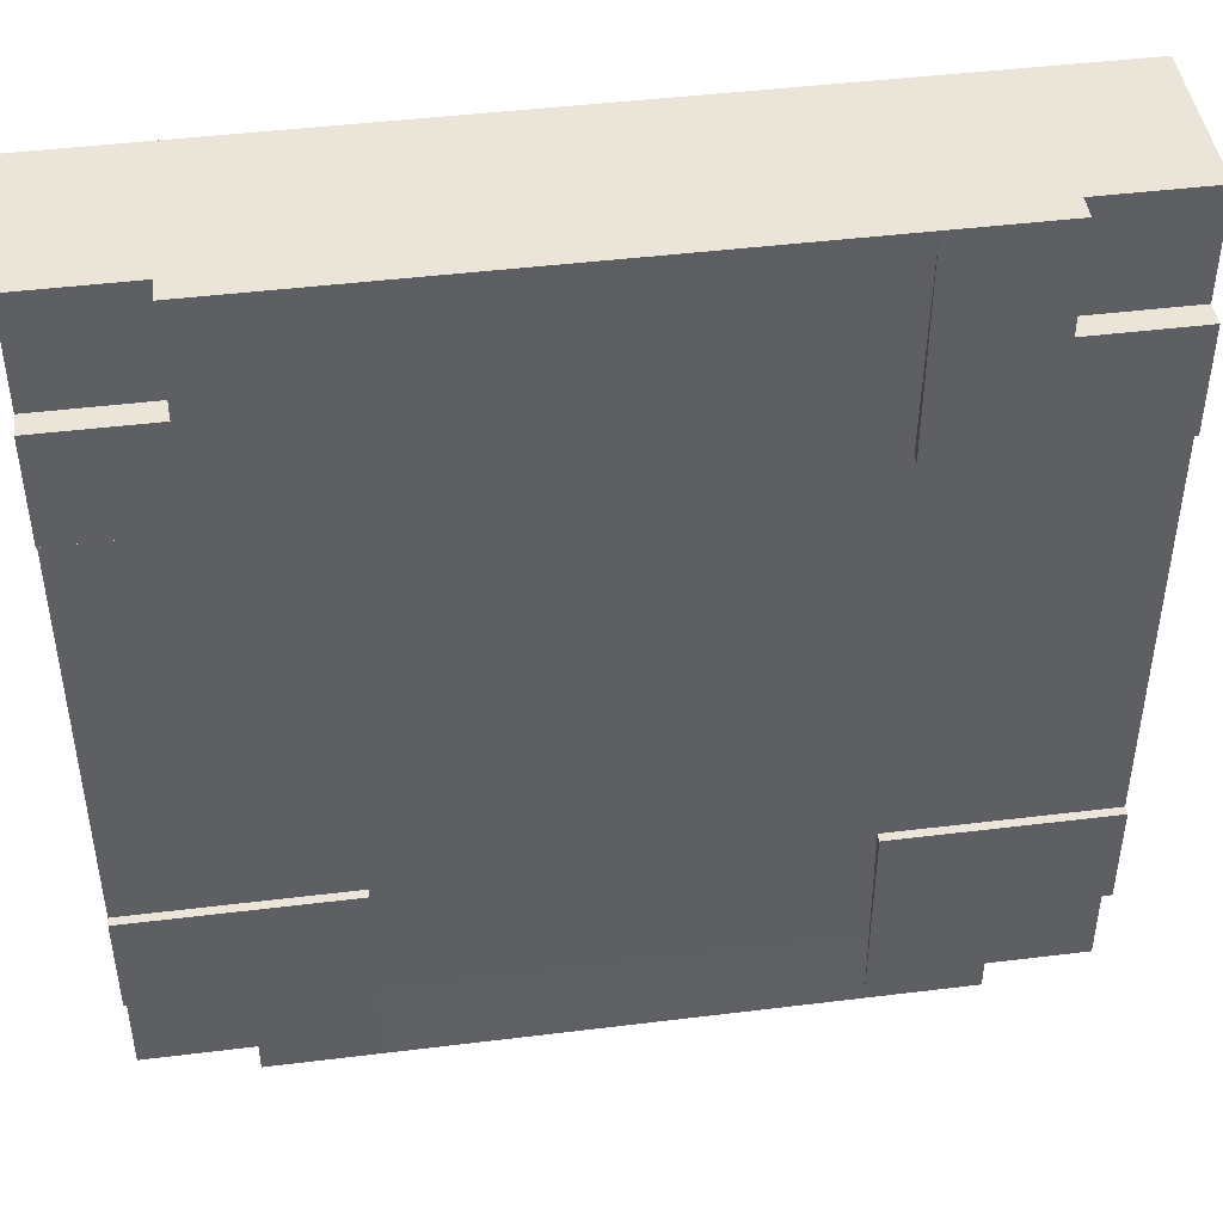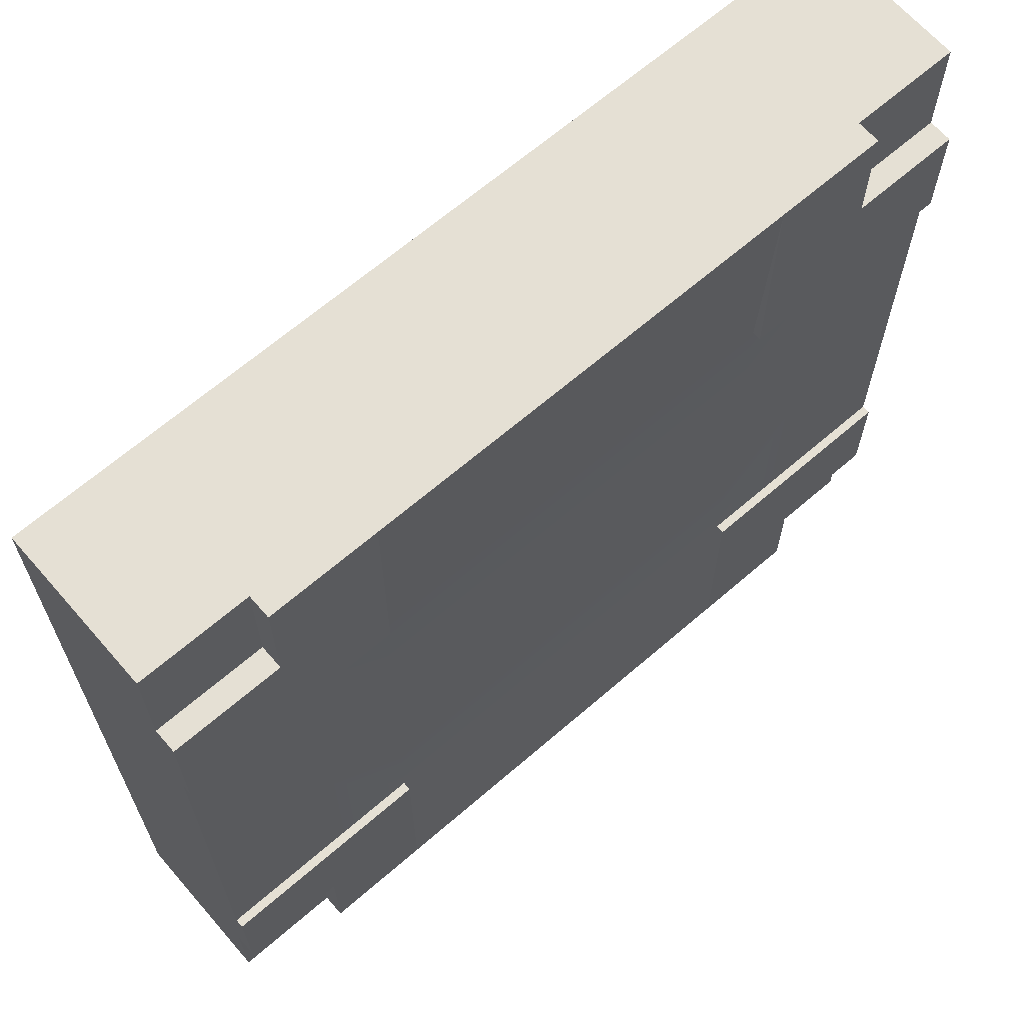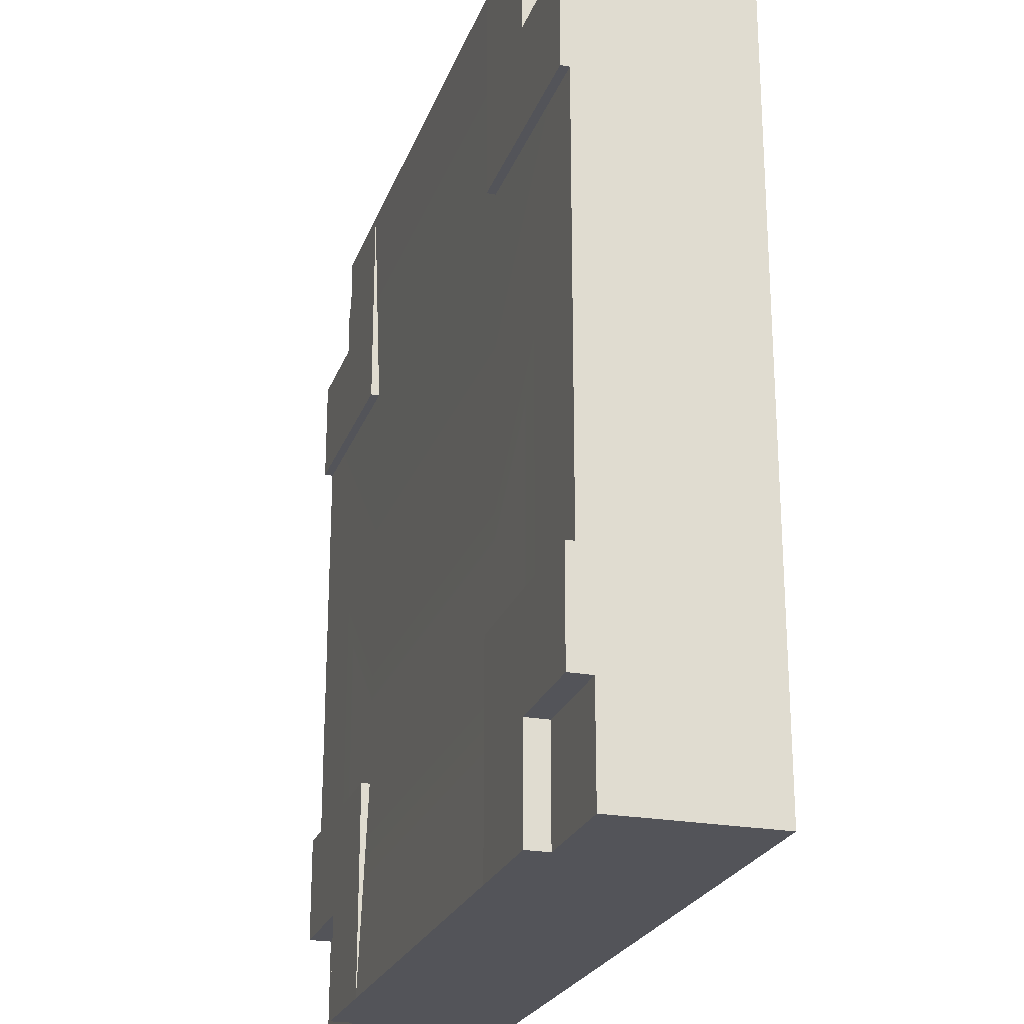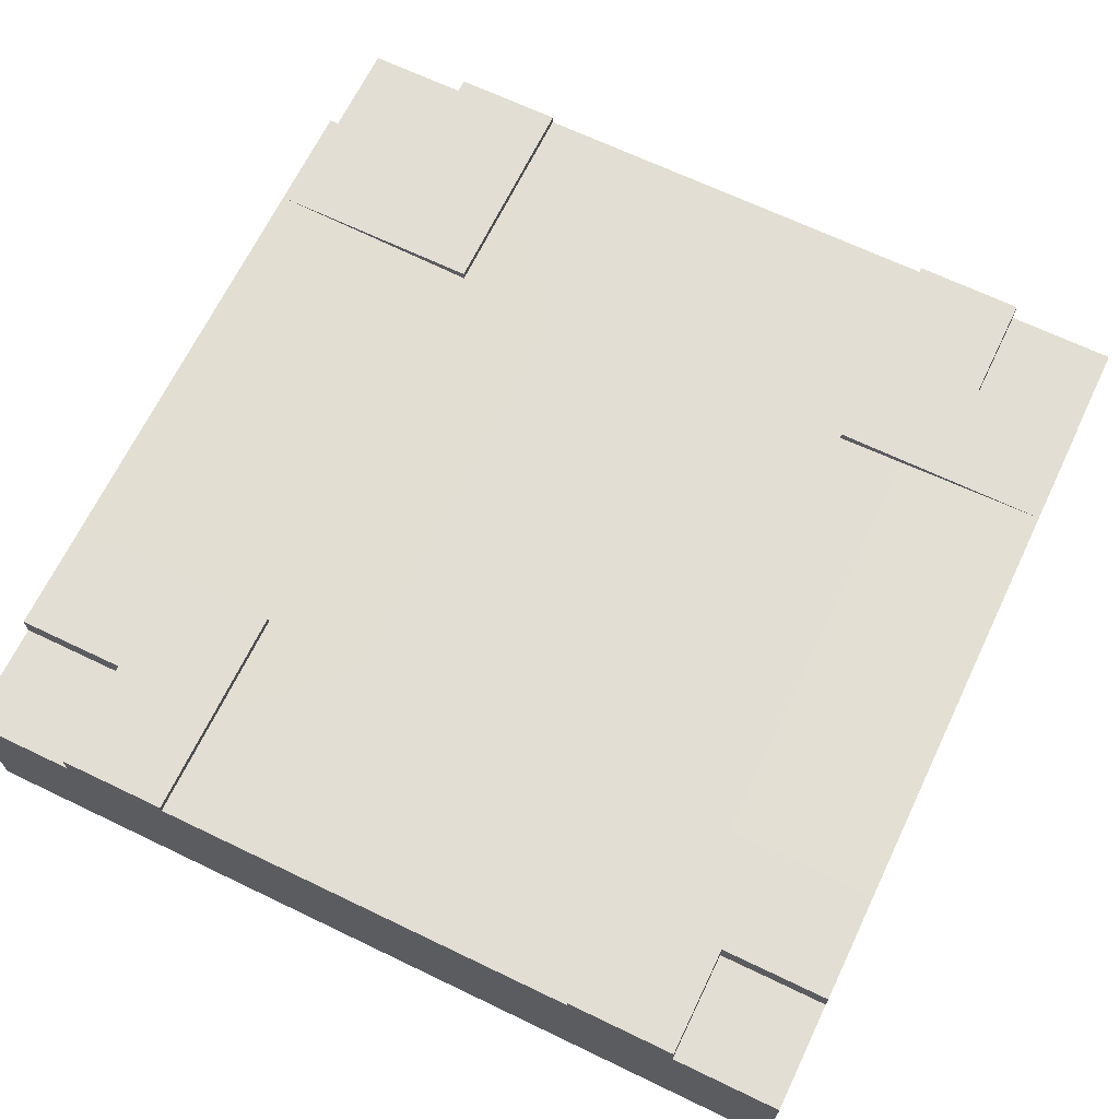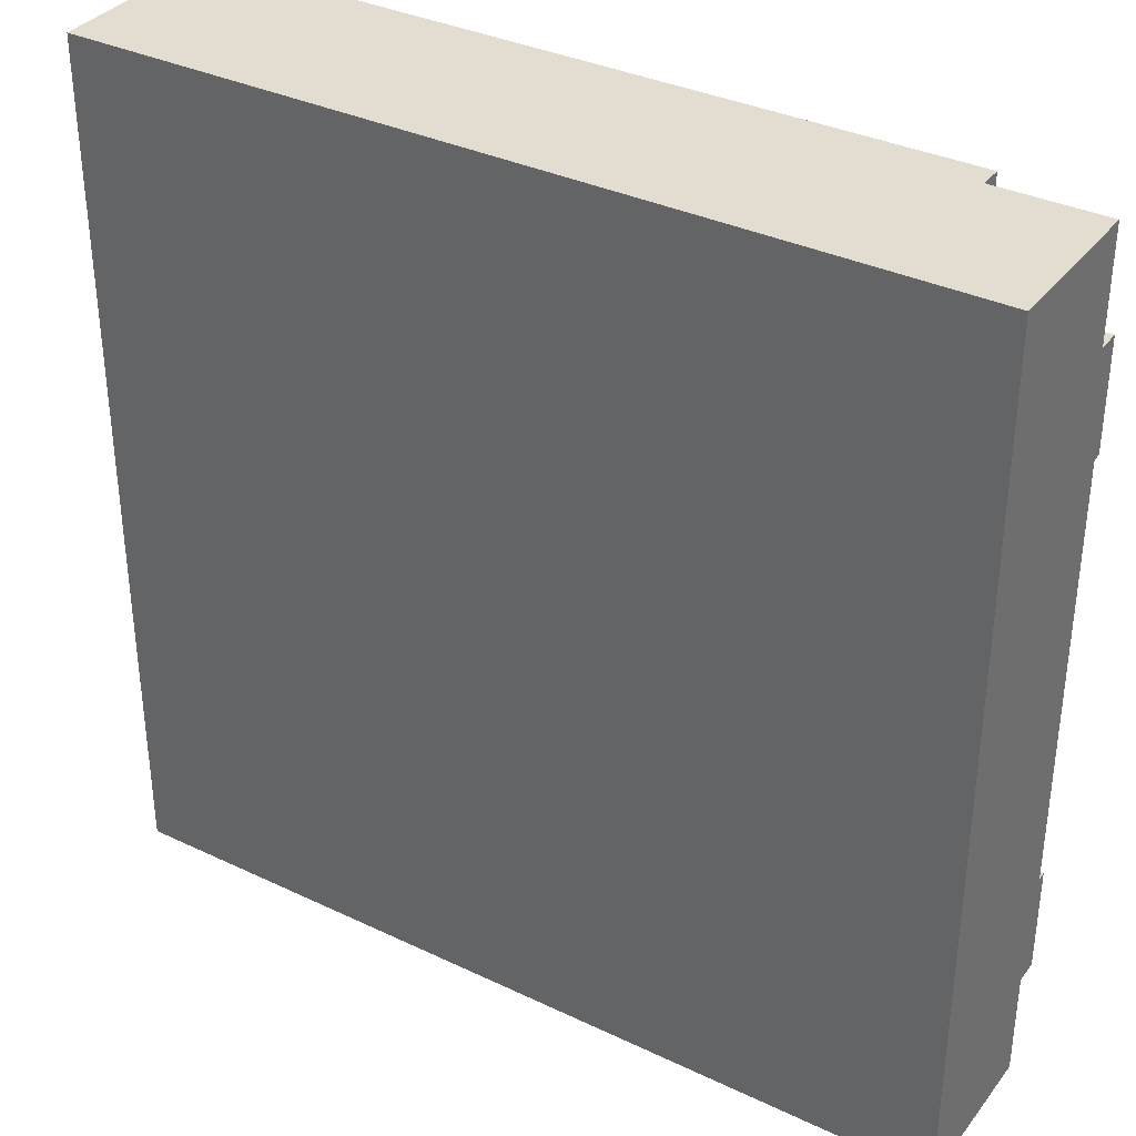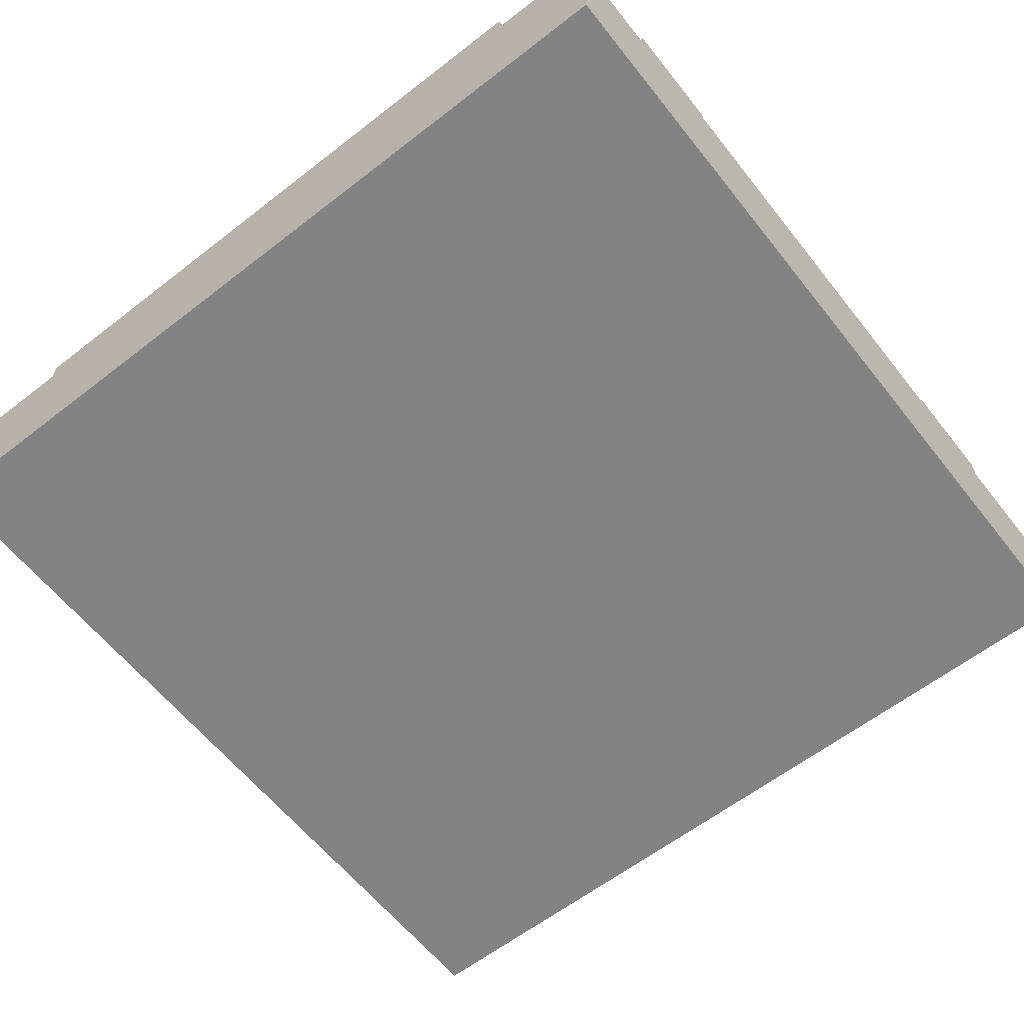
<metadata>
{"format":"obj","ext":"obj","renderer":"f3d","projection":"perspective","resolution":1024,"background":"white","views":[{"elev":45.1,"azim":171.9,"up":"+Z"},{"elev":65.9,"azim":139.0,"up":"+Z"},{"elev":-23.7,"azim":-107.1,"up":"+Z"},{"elev":67.3,"azim":115.7,"up":"+Y"},{"elev":35.1,"azim":32.3,"up":"+Z"},{"elev":-61.2,"azim":38.3,"up":"+Y"}]}
</metadata>
<code>
o Mesh1_Group1_Model.215
v 1.5 0.63 -0.75
v 0.75 0.6 -0.75
v 1.5 0.6 -0.75
v 1.5 0 1.125
v 1.5 0 -1.125
v 1.5 0.3 0.75
v 1.125 0.63 1.125
v 1.5 0.55 1.125
v 1.5 0.63 1.125
v 1.5 0.63 0.75
v 0.75 0.63 0.75
v 1.125 0.63 1.5
v 1.125 0.55 1.125
v 1.125 0 1.5
v 1.125 0.55 1.5
v 0.75 0.63 1.5
v -1.125 0.63 1.125
v -1.125 0.55 1.5
v -1.125 0.63 1.5
v -0.75 0.63 1.5
v -0.75 0.63 0.75
v -1.5 0.63 1.125
v -1.125 0.55 1.125
v -1.5 0 -1.125
v -1.5 0 1.125
v -1.5 0.3 -0.75
v -1.125 0.63 -1.125
v -1.5 0.55 -1.125
v -1.5 0.63 -1.125
v -1.5 0.63 -0.75
v -0.75 0.63 -0.75
v -1.125 0.63 -1.5
v -1.125 0.55 -1.125
v -0.75 0.63 -1.5
v 0.75 0.63 -1.5
v 1.125 0 -1.5
v 1.125 0.63 -1.125
v 1.125 0.55 -1.5
v 1.125 0.63 -1.5
v 0.75 0.63 -0.75
v 1.5 0.63 -1.125
v 1.125 0.55 -1.125
v -0.75 0.6 -0.75
v -1.5 0.6 -0.75
v -1.5 0.6 0.75
v -1.5 0.63 0.75
v -0.75 0.6 0.75
v 0.75 0.6 0.75
v 1.5 0.6 0.75
v 1.5 0.55 -1.125
v 1.5 0.3 -0.75
v -1.125 0 1.5
v -1.5 0.55 1.125
v -1.5 0.3 0.75
v -1.125 0.55 -1.5
v -1.125 0 -1.5
v -1.5 0.55 1.5
v -1.5 0 1.5
v -1.5 0.55 -1.5
v -1.5 0 -1.5
v 1.5 0.55 -1.5
v 1.5 0 -1.5
v 1.5 0.55 1.5
v 1.5 0 1.5
f 1 2 3
f 4 5 6
f 7 8 9
f 7 10 11
f 12 13 7
f 14 15 16
f 17 18 19
f 17 20 21
f 22 23 17
f 24 25 26
f 27 28 29
f 27 30 31
f 32 33 27
f 34 35 36
f 37 38 39
f 37 35 40
f 41 42 37
f 35 2 40
f 35 43 2
f 43 34 31
f 43 30 44
f 21 45 46
f 20 47 21
f 48 20 16
f 48 16 11
f 48 10 49
f 1 40 2
f 10 9 49
f 9 8 49
f 5 50 51
f 50 41 3
f 51 50 3
f 41 1 3
f 8 4 6
f 49 8 6
f 5 51 6
f 7 13 8
f 16 12 7
f 7 9 10
f 11 16 7
f 12 15 13
f 20 19 18
f 18 52 20
f 52 14 16
f 15 12 16
f 52 16 20
f 17 23 18
f 46 22 17
f 17 19 20
f 21 46 17
f 22 53 23
f 25 53 54
f 53 22 45
f 54 53 45
f 22 46 45
f 29 28 44
f 28 24 26
f 44 30 29
f 26 44 28
f 25 54 26
f 27 33 28
f 34 32 27
f 27 29 30
f 31 34 27
f 32 55 33
f 35 39 38
f 38 36 35
f 36 56 34
f 56 55 34
f 55 32 34
f 37 42 38
f 1 41 37
f 37 39 35
f 40 1 37
f 41 50 42
f 35 34 43
f 43 31 30
f 21 47 45
f 48 47 20
f 48 11 10
f 56 36 5
f 52 57 58
f 18 53 57
f 53 58 57
f 24 59 60
f 28 55 59
f 42 61 38
f 50 62 61
f 36 61 62
f 55 60 59
f 4 63 64
f 8 15 63
f 15 64 63
f 14 52 25
f 52 58 25
f 25 24 14
f 24 60 56
f 14 24 56
f 4 64 14
f 36 62 5
f 5 4 56
f 4 14 56
f 52 18 57
f 18 23 53
f 53 25 58
f 24 28 59
f 28 33 55
f 42 50 61
f 50 5 62
f 36 38 61
f 55 56 60
f 4 8 63
f 8 13 15
f 15 14 64
f 43 45 47
f 26 45 44
f 6 3 49
f 3 2 49
f 2 43 48
f 49 2 48
f 43 44 45
f 47 48 43
f 26 54 45
f 6 51 3

</code>
